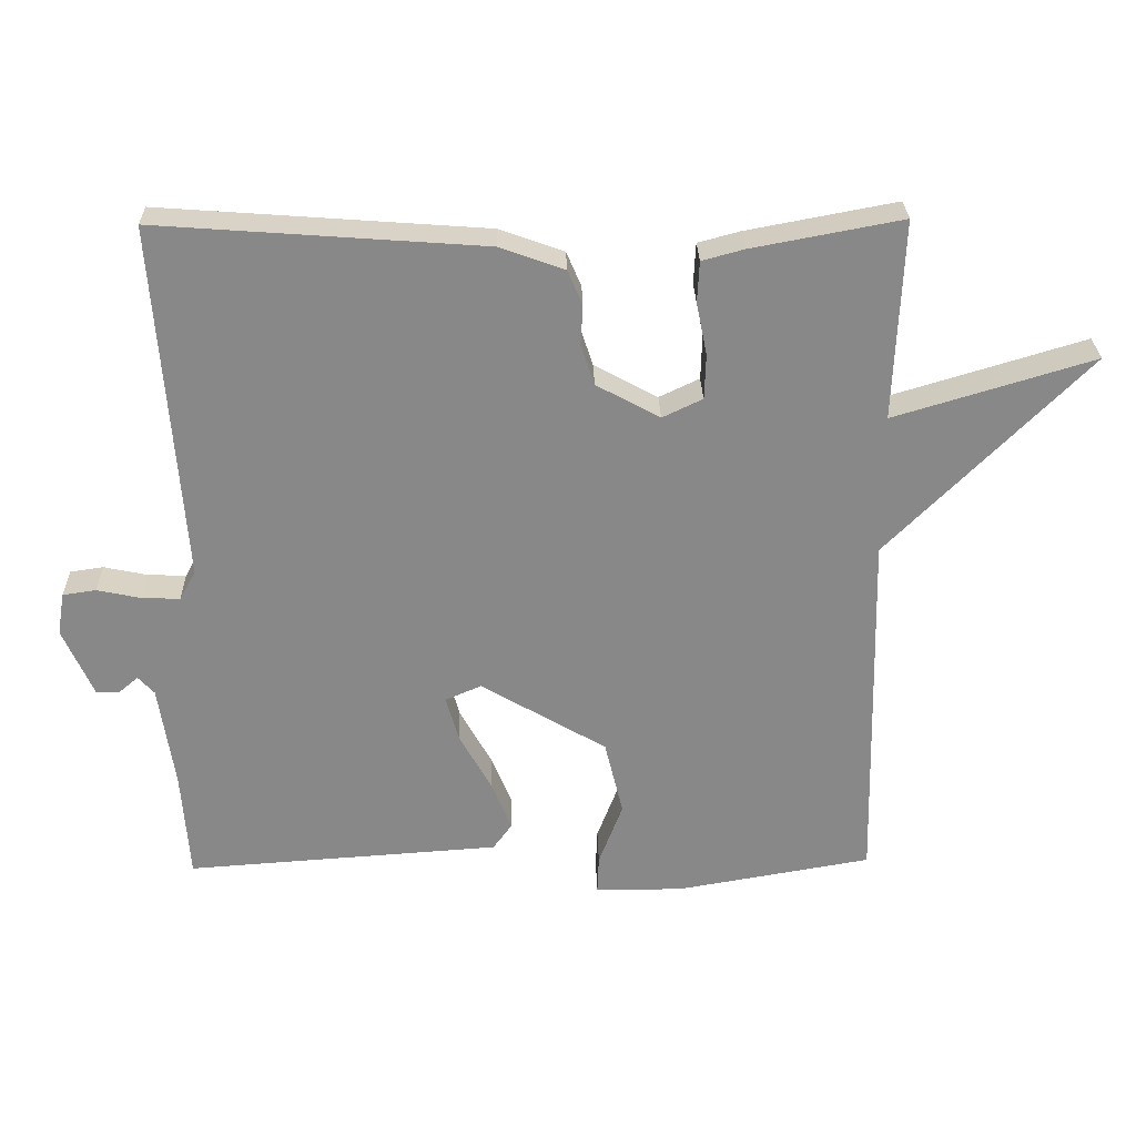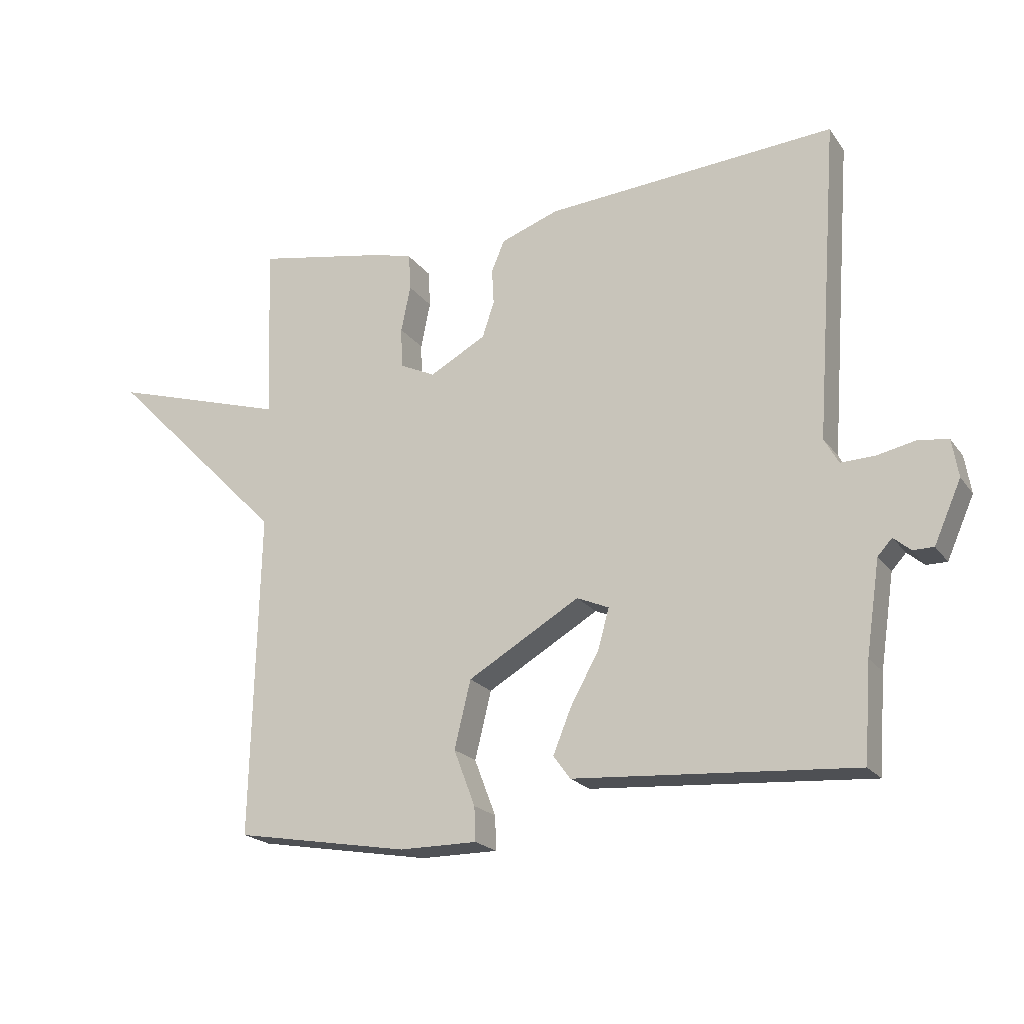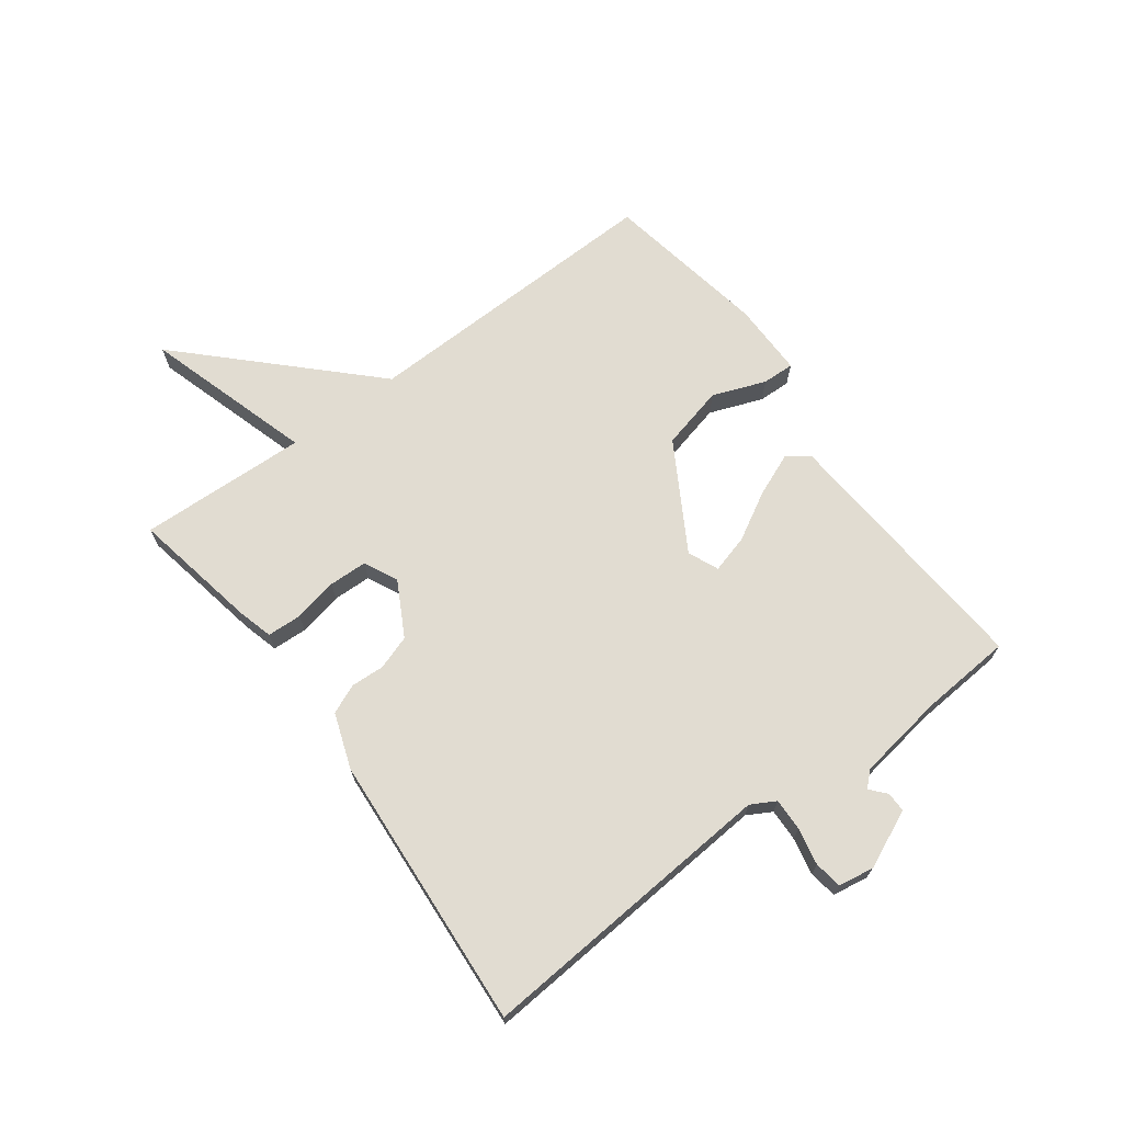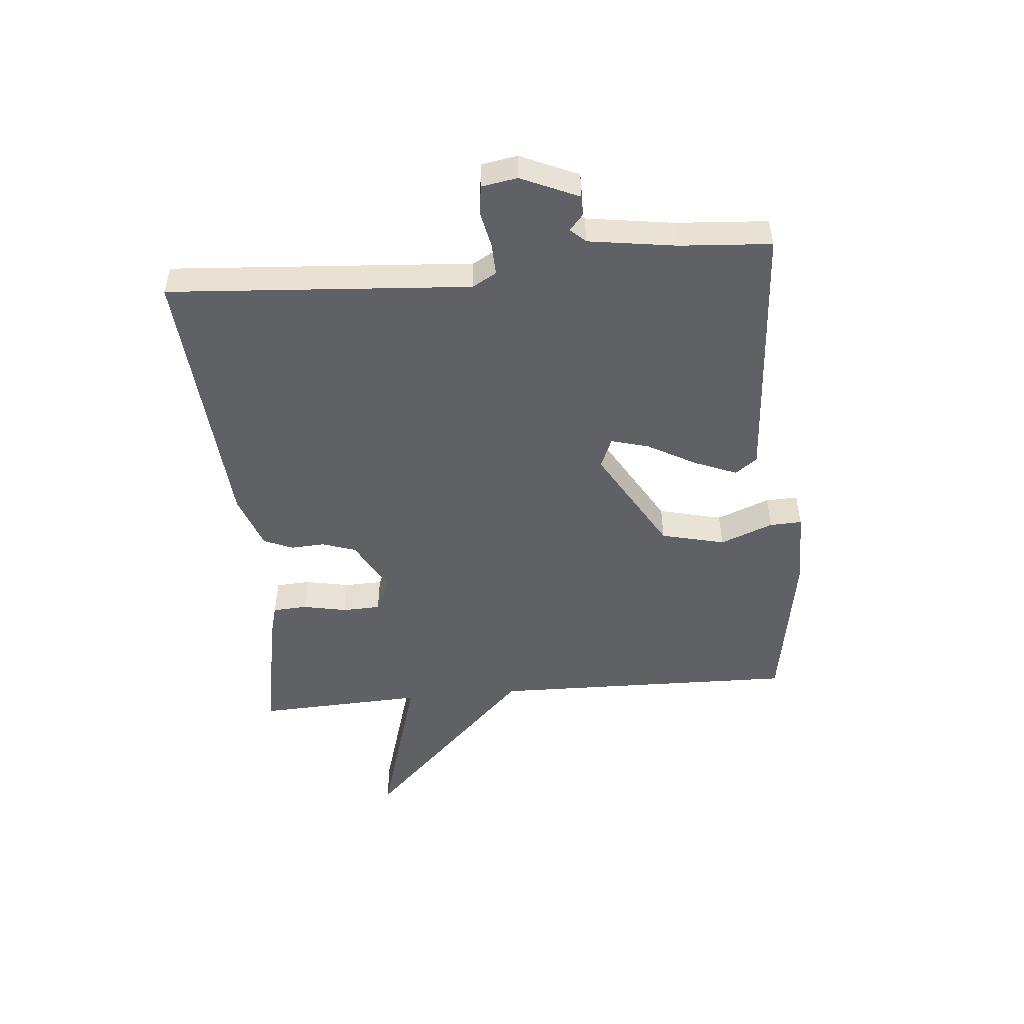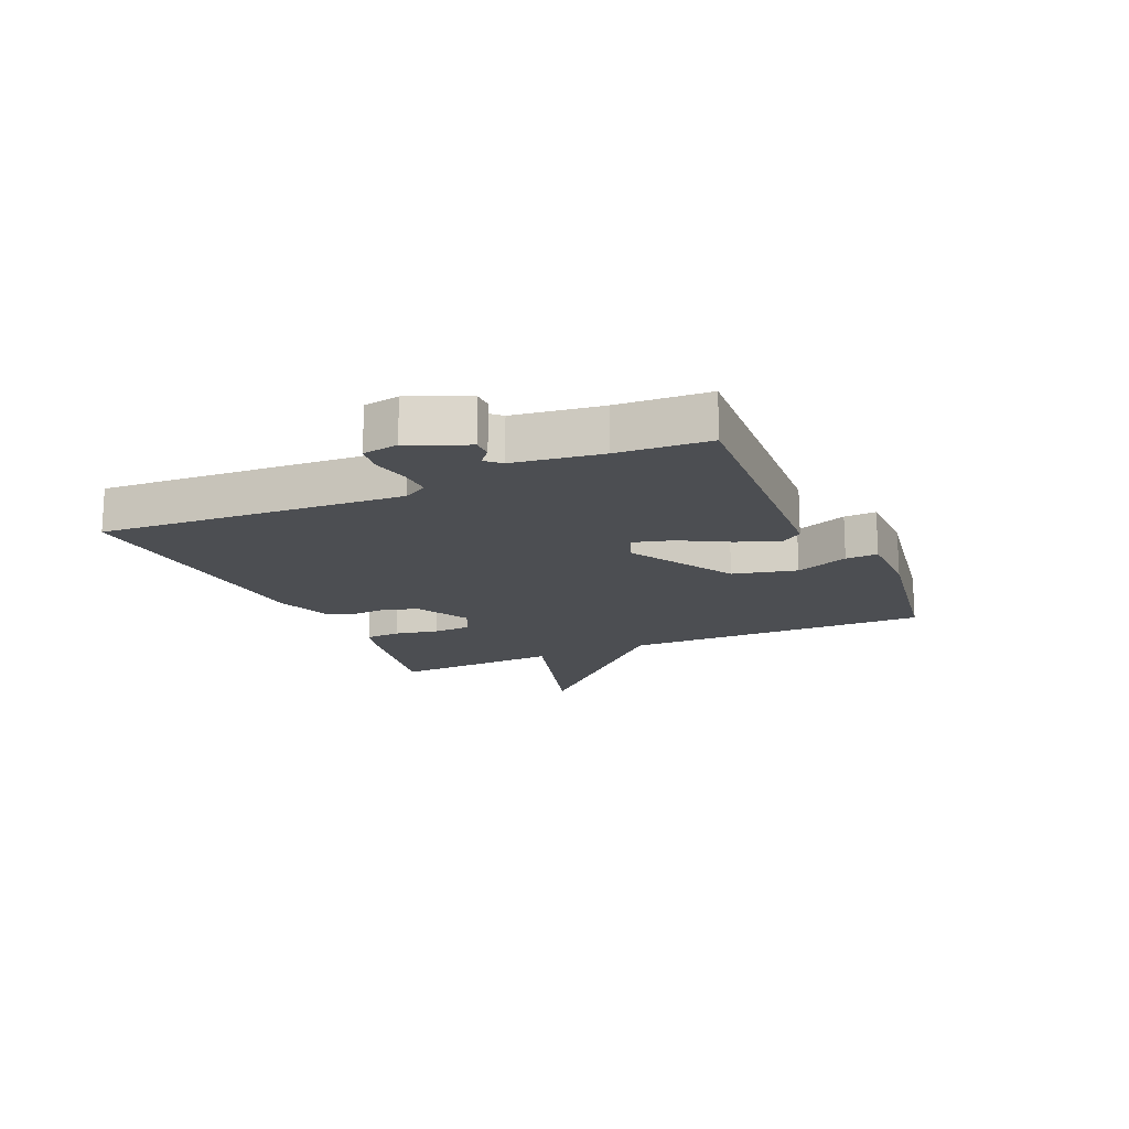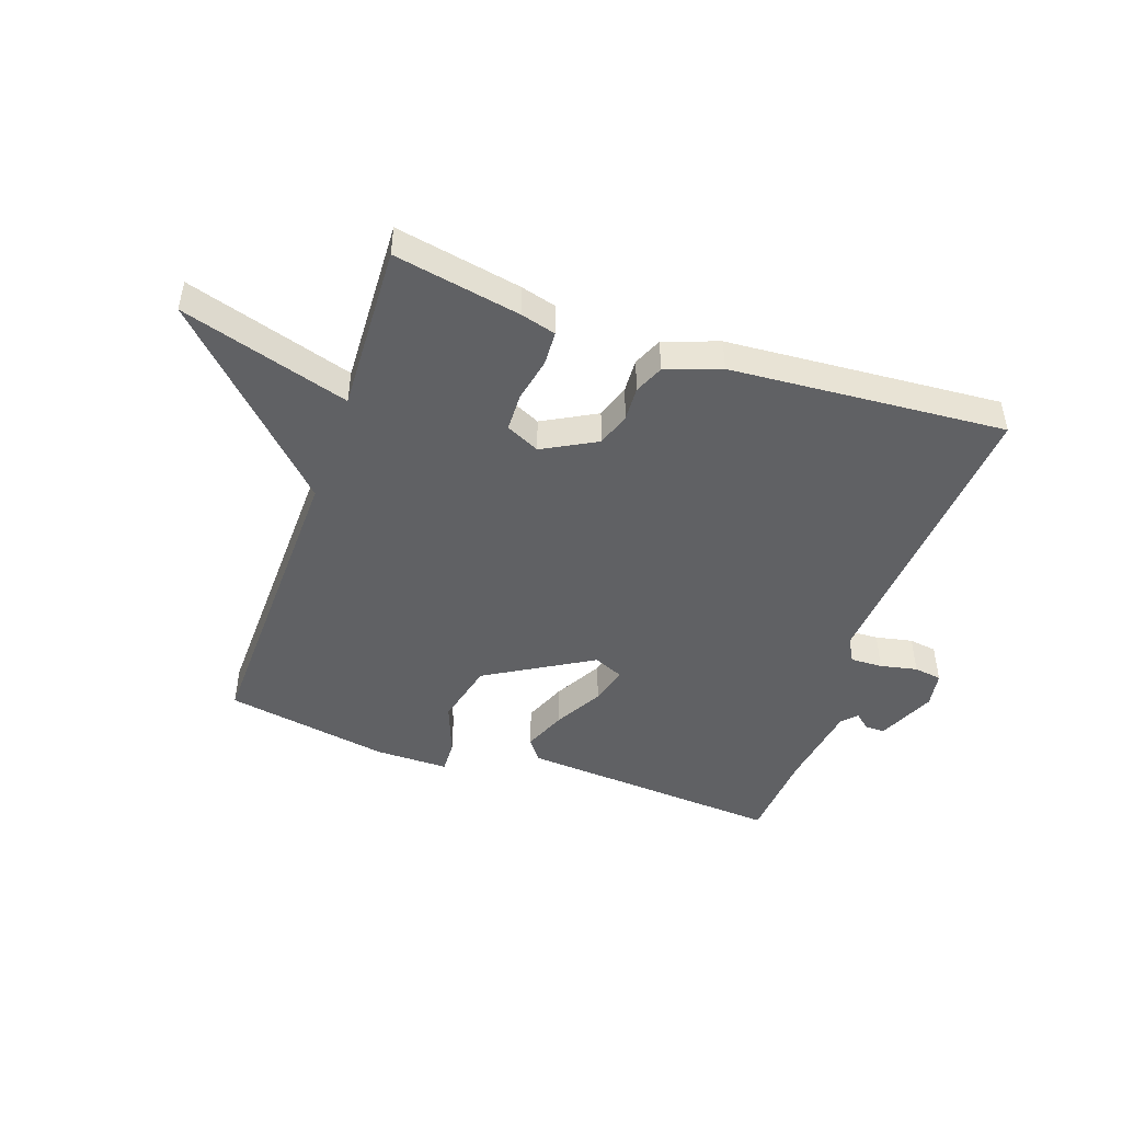
<metadata>
{"format":"obj","ext":"obj","renderer":"f3d","projection":"perspective","resolution":1024,"background":"white","views":[{"elev":27.3,"azim":178.7,"up":"+Z"},{"elev":-20.6,"azim":25.6,"up":"+Z"},{"elev":69.0,"azim":53.3,"up":"+Y"},{"elev":-49.7,"azim":95.3,"up":"+Y"},{"elev":-16.5,"azim":114.2,"up":"+Y"},{"elev":-47.0,"azim":-19.2,"up":"+Y"}]}
</metadata>
<code>
v -0.5 0.07 0.5
v -0.287 0.07 0.46
v -0.228 0.07 0.444
v -0.225 0.07 0.386
v -0.24 0.07 0.312
v -0.238 0.07 0.248
v -0.181 0.07 0.221
v -0.091 0.07 0.27
v -0.072 0.07 0.327
v -0.075 0.07 0.384
v -0.054 0.07 0.433
v 0.038 0.07 0.466
v 0.5 0.07 0.5
v 0.463 0.07 -0.007
v 0.486 0.07 -0.048
v 0.54 0.07 -0.046
v 0.602 0.07 -0.033
v 0.649 0.07 -0.04
v 0.659 0.07 -0.1
v 0.616 0.07 -0.197
v 0.583 0.07 -0.197
v 0.556 0.07 -0.174
v 0.533 0.07 -0.199
v 0.511 0.07 -0.346
v 0.5 0.07 -0.5
v 0.055 0.07 -0.469
v 0.028 0.07 -0.432
v 0.057 0.07 -0.361
v 0.102 0.07 -0.28
v 0.12 0.07 -0.216
v 0.069 0.07 -0.194
v -0.109 0.07 -0.298
v -0.135 0.07 -0.405
v -0.101 0.07 -0.494
v -0.099 0.07 -0.548
v -0.223 0.07 -0.548
v -0.5 0.07 -0.5
v -0.488 0.07 0.017
v -0.771 0.07 0.302
v -0.488 0.07 0.217
v -0.5 0 0.5
v -0.287 0 0.46
v -0.228 0 0.444
v -0.225 0 0.386
v -0.24 0 0.312
v -0.238 0 0.248
v -0.181 0 0.221
v -0.091 0 0.27
v -0.072 0 0.327
v -0.075 0 0.384
v -0.054 0 0.433
v 0.038 0 0.466
v 0.5 0 0.5
v 0.463 0 -0.007
v 0.486 0 -0.048
v 0.54 0 -0.046
v 0.602 0 -0.033
v 0.649 0 -0.04
v 0.659 0 -0.1
v 0.616 0 -0.197
v 0.583 0 -0.197
v 0.556 0 -0.174
v 0.533 0 -0.199
v 0.511 0 -0.346
v 0.5 0 -0.5
v 0.055 0 -0.469
v 0.028 0 -0.432
v 0.057 0 -0.361
v 0.102 0 -0.28
v 0.12 0 -0.216
v 0.069 0 -0.194
v -0.109 0 -0.298
v -0.135 0 -0.405
v -0.101 0 -0.494
v -0.099 0 -0.548
v -0.223 0 -0.548
v -0.5 0 -0.5
v -0.488 0 0.017
v -0.771 0 0.302
v -0.488 0 0.217
f 38 39 40
f 36 37 38
f 35 36 38
f 34 35 38
f 33 34 38
f 32 33 38 40
f 31 32 40 1
f 27 28 29
f 26 27 29
f 25 26 29
f 24 25 29
f 23 24 29 30
f 22 23 30 31
f 20 21 22
f 19 20 22
f 18 19 22
f 17 18 22
f 16 17 22
f 15 16 22 31
f 12 13 14
f 11 12 14
f 10 11 14
f 9 10 14
f 14 15 31
f 9 14 31
f 8 9 31
f 3 4 5
f 2 3 5
f 1 2 5
f 1 5 6
f 31 1 6
f 7 8 31
f 6 7 31
f 80 79 78
f 78 77 76
f 78 76 75
f 78 75 74
f 78 74 73
f 80 78 73 72
f 41 80 72 71
f 69 68 67
f 69 67 66
f 69 66 65
f 69 65 64
f 70 69 64 63
f 71 70 63 62
f 62 61 60
f 62 60 59
f 62 59 58
f 62 58 57
f 62 57 56
f 71 62 56 55
f 54 53 52
f 54 52 51
f 54 51 50
f 54 50 49
f 71 55 54
f 71 54 49
f 71 49 48
f 45 44 43
f 45 43 42
f 45 42 41
f 46 45 41
f 46 41 71
f 71 48 47
f 71 47 46
f 1 41 42 2
f 2 42 43 3
f 3 43 44 4
f 4 44 45 5
f 5 45 46 6
f 6 46 47 7
f 7 47 48 8
f 8 48 49 9
f 9 49 50 10
f 10 50 51 11
f 11 51 52 12
f 12 52 53 13
f 13 53 54 14
f 14 54 55 15
f 15 55 56 16
f 16 56 57 17
f 17 57 58 18
f 18 58 59 19
f 19 59 60 20
f 20 60 61 21
f 21 61 62 22
f 22 62 63 23
f 23 63 64 24
f 24 64 65 25
f 25 65 66 26
f 26 66 67 27
f 27 67 68 28
f 28 68 69 29
f 29 69 70 30
f 30 70 71 31
f 31 71 72 32
f 32 72 73 33
f 33 73 74 34
f 34 74 75 35
f 35 75 76 36
f 36 76 77 37
f 37 77 78 38
f 38 78 79 39
f 39 79 80 40
f 40 80 41 1

</code>
